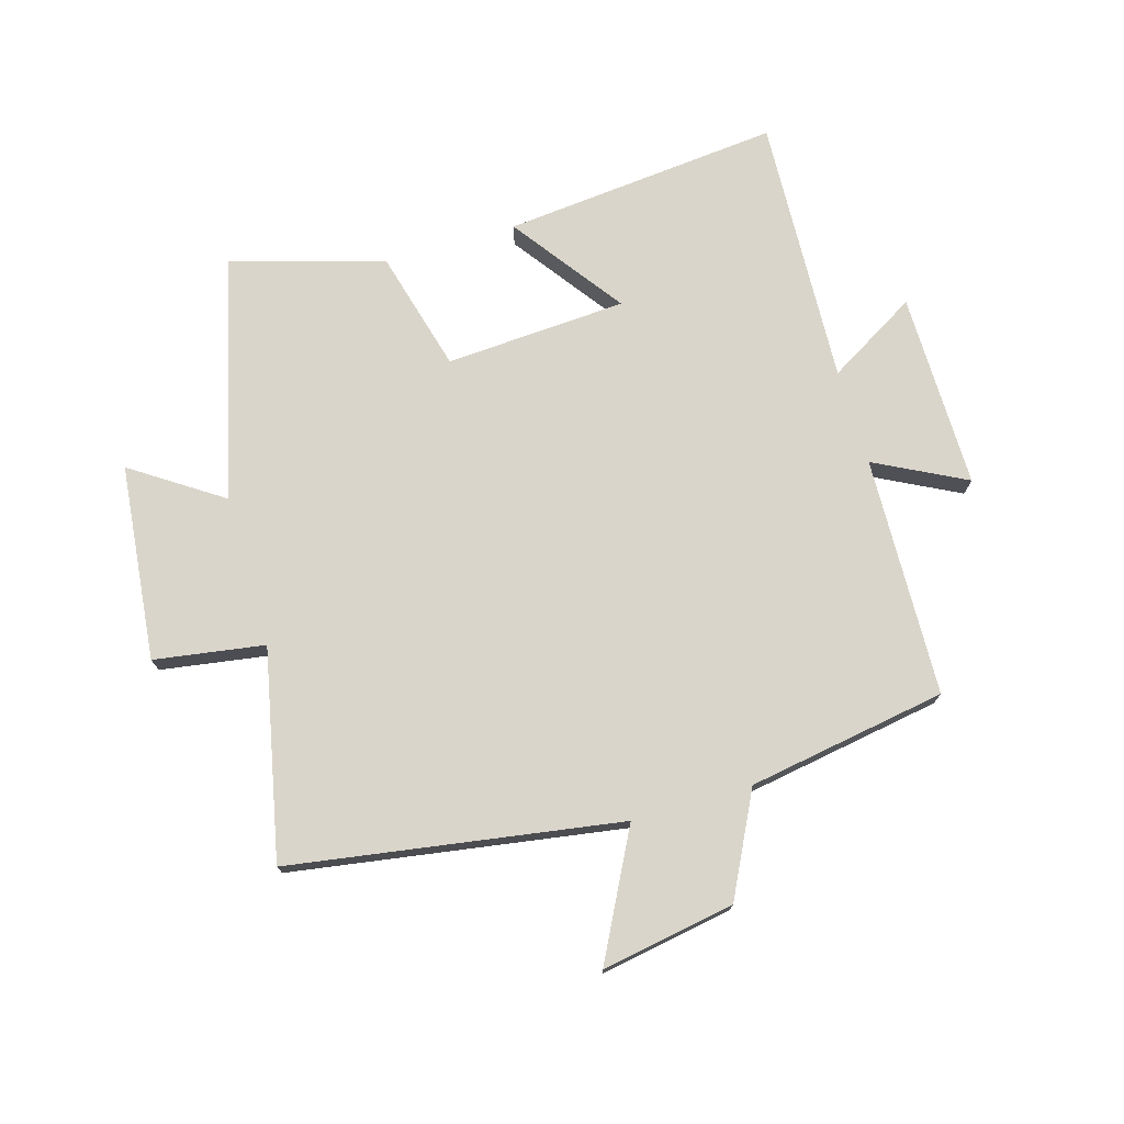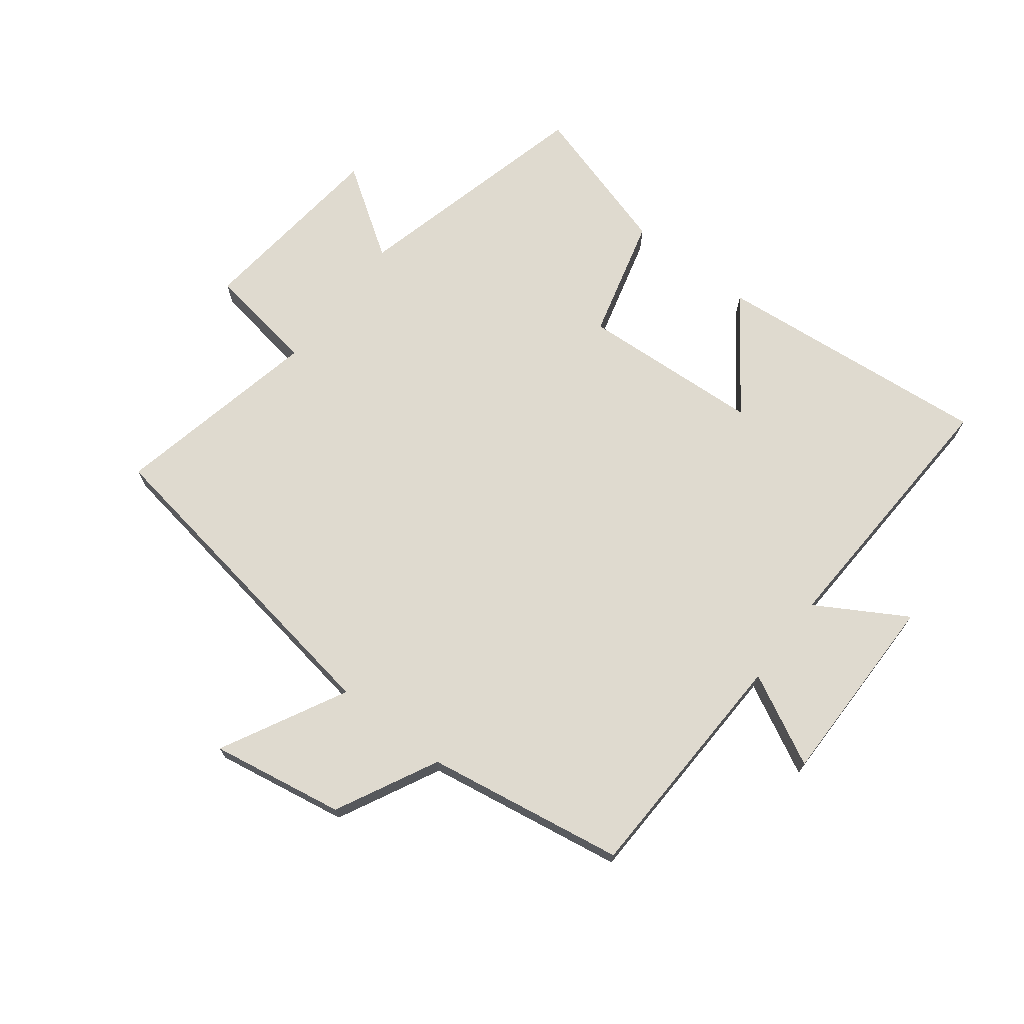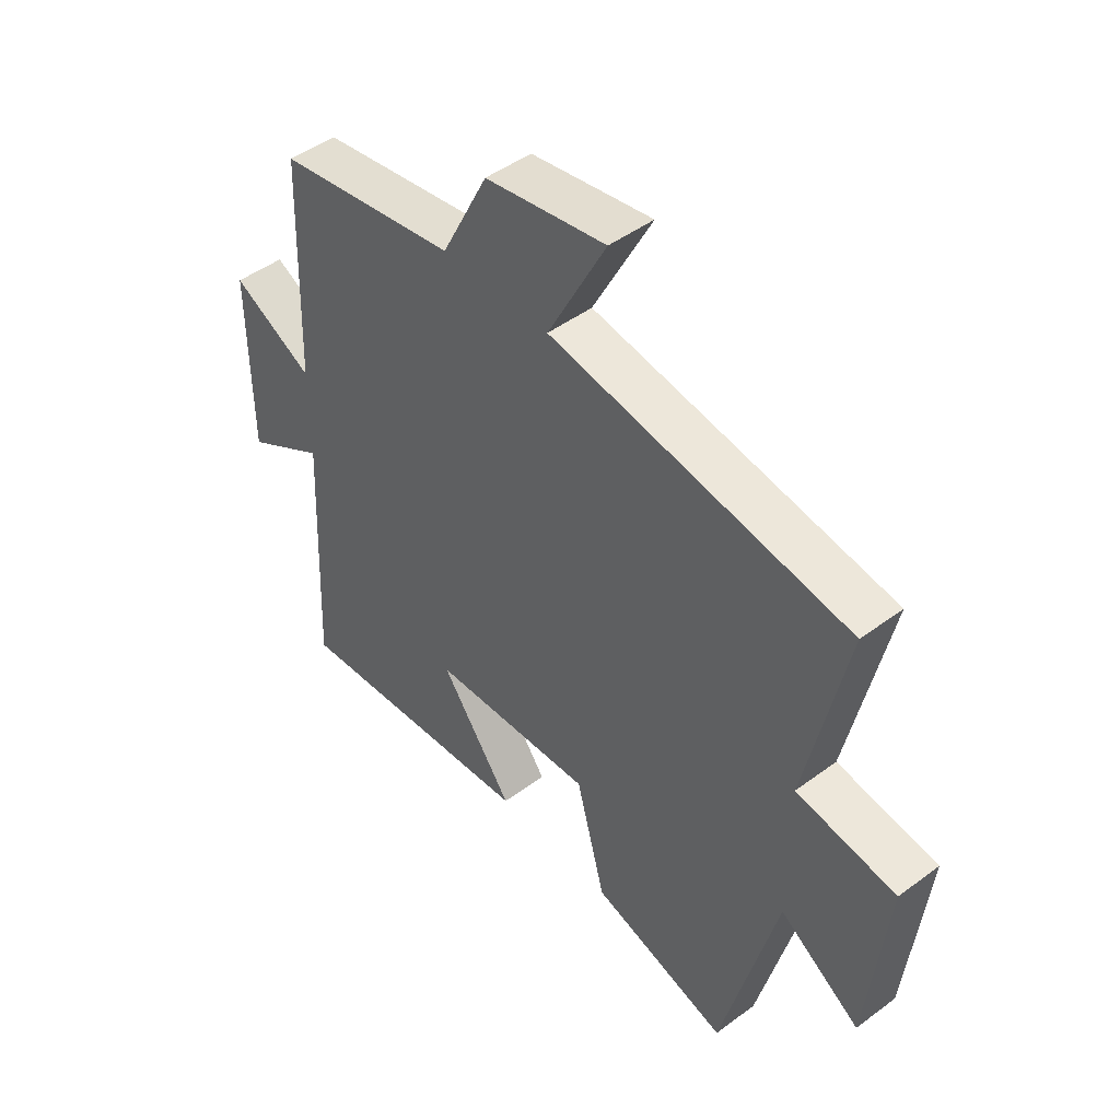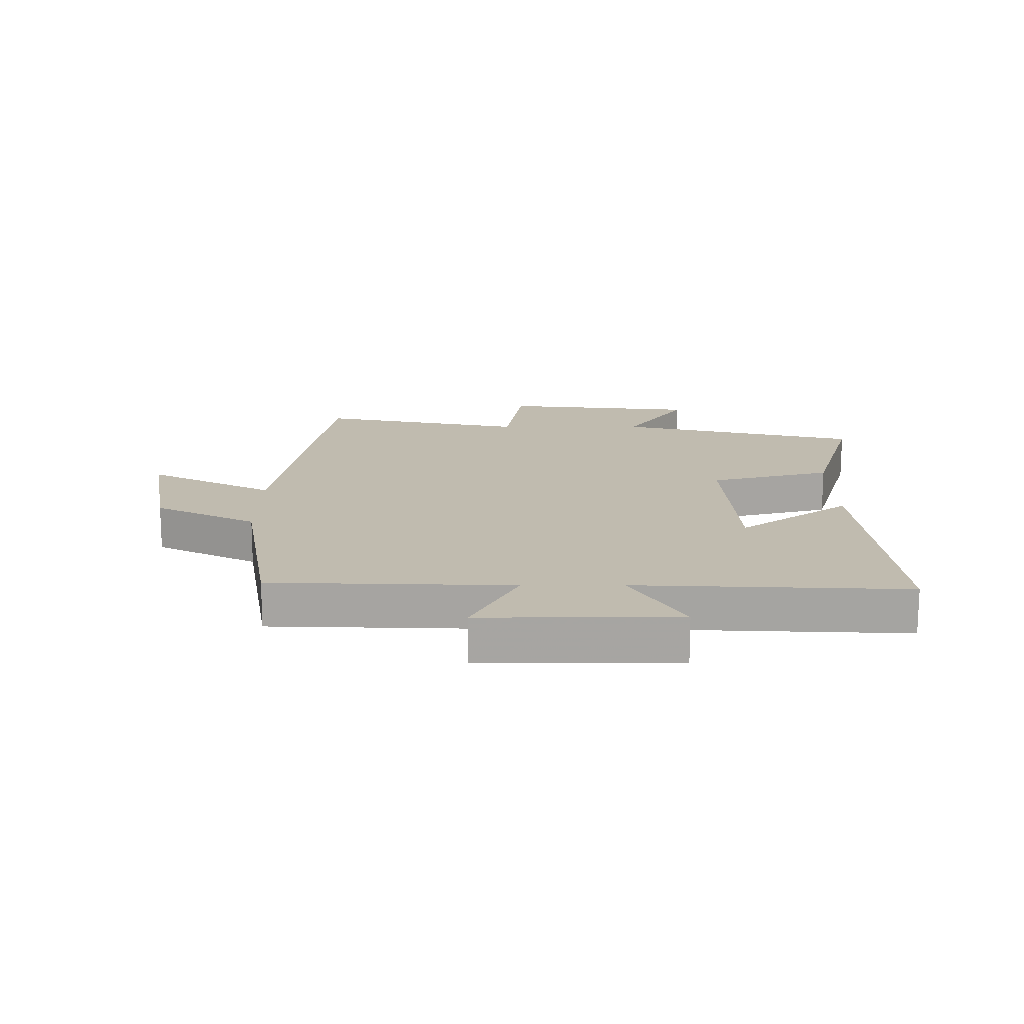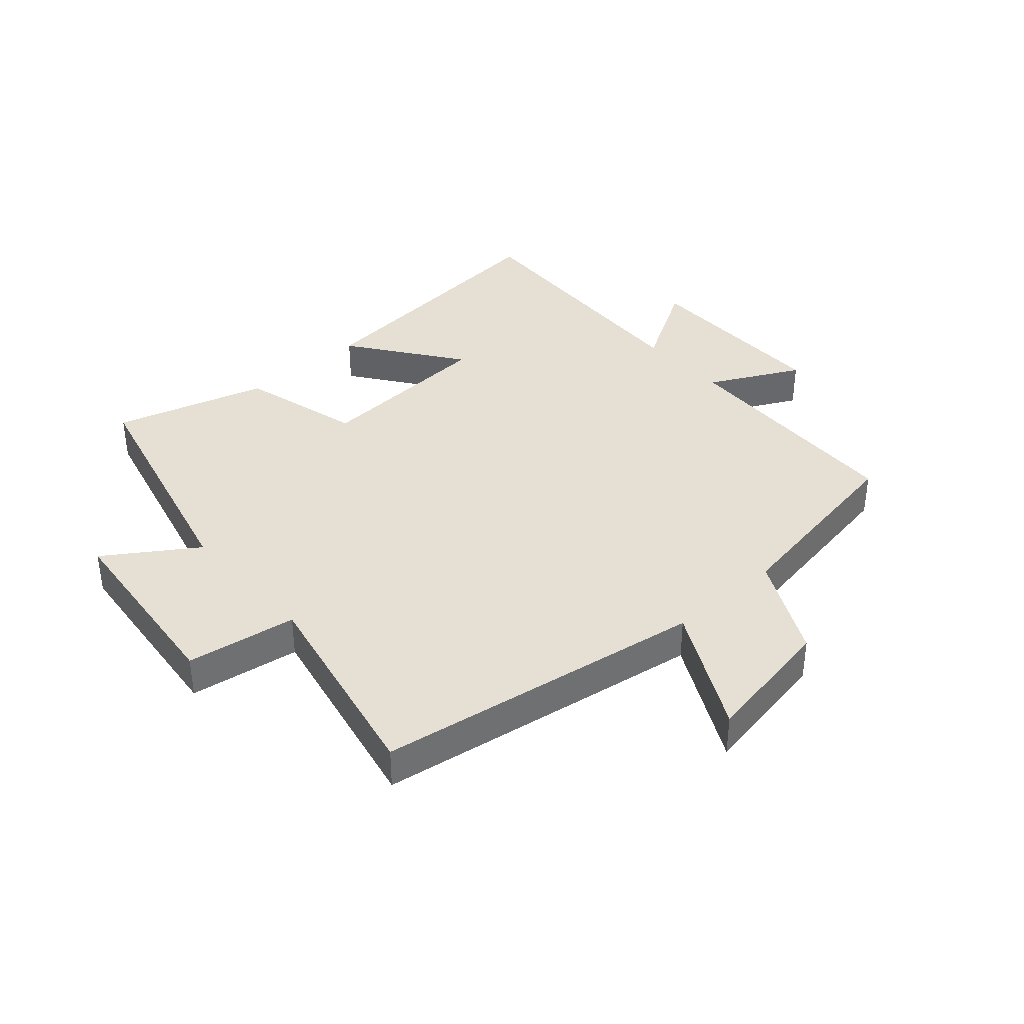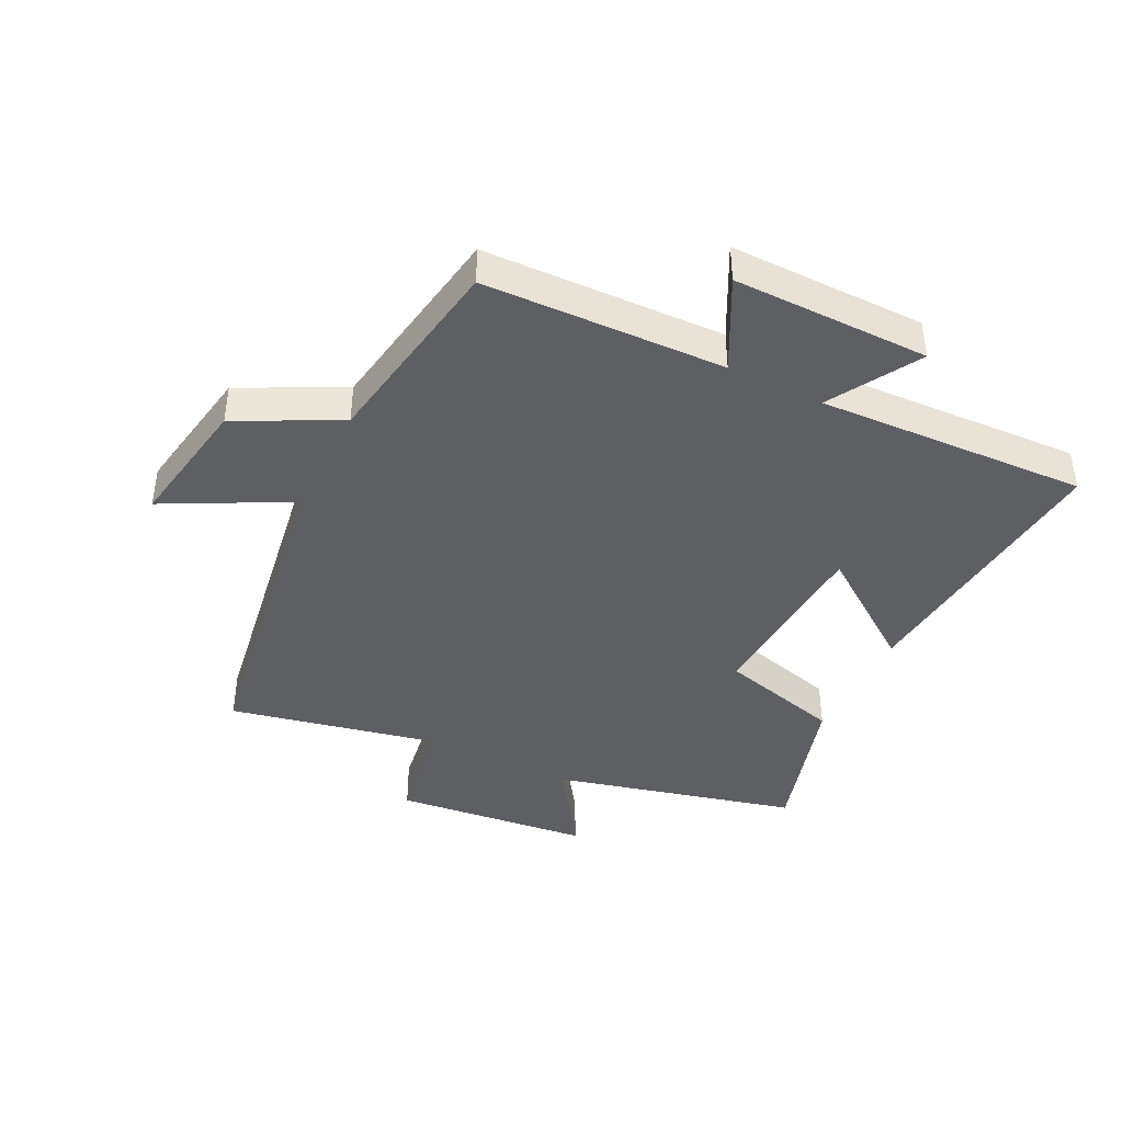
<metadata>
{"format":"obj","ext":"obj","renderer":"f3d","projection":"perspective","resolution":1024,"background":"white","views":[{"elev":74.3,"azim":-16.4,"up":"+Y"},{"elev":70.8,"azim":37.6,"up":"+Y"},{"elev":46.9,"azim":-130.2,"up":"+Z"},{"elev":16.2,"azim":89.9,"up":"+Y"},{"elev":37.9,"azim":-41.7,"up":"+Y"},{"elev":-41.7,"azim":63.7,"up":"+Y"}]}
</metadata>
<code>
v 0.487 0.07 0.446
v 0.5 0.07 0.054
v 0.648 0.07 0.13
v 0.646 0.07 -0.19
v 0.5 0.07 -0.104
v 0.52 0.07 -0.544
v 0.067 0.07 -0.5
v 0.198 0.07 -0.319
v -0.098 0.07 -0.301
v -0.151 0.07 -0.5
v -0.4 0.07 -0.573
v -0.5 0.07 -0.176
v -0.646 0.07 -0.274
v -0.68 0.07 0.046
v -0.5 0.07 0.074
v -0.572 0.07 0.415
v -0.034 0.07 0.5
v -0.14 0.07 0.704
v 0.078 0.07 0.666
v 0.162 0.07 0.5
v 0.487 0 0.446
v 0.5 0 0.054
v 0.648 0 0.13
v 0.646 0 -0.19
v 0.5 0 -0.104
v 0.52 0 -0.544
v 0.067 0 -0.5
v 0.198 0 -0.319
v -0.098 0 -0.301
v -0.151 0 -0.5
v -0.4 0 -0.573
v -0.5 0 -0.176
v -0.646 0 -0.274
v -0.68 0 0.046
v -0.5 0 0.074
v -0.572 0 0.415
v -0.034 0 0.5
v -0.14 0 0.704
v 0.078 0 0.666
v 0.162 0 0.5
f 17 18 19 20
f 20 1 2
f 17 20 2
f 16 17 2
f 15 16 2
f 12 13 14 15
f 11 12 15
f 10 11 15
f 9 10 15
f 8 9 15 2
f 5 6 7 8
f 5 8 2 3
f 3 4 5
f 40 39 38 37
f 22 21 40
f 22 40 37
f 22 37 36
f 22 36 35
f 35 34 33 32
f 35 32 31
f 35 31 30
f 35 30 29
f 22 35 29 28
f 28 27 26 25
f 23 22 28 25
f 25 24 23
f 1 21 22 2
f 2 22 23 3
f 3 23 24 4
f 4 24 25 5
f 5 25 26 6
f 6 26 27 7
f 7 27 28 8
f 8 28 29 9
f 9 29 30 10
f 10 30 31 11
f 11 31 32 12
f 12 32 33 13
f 13 33 34 14
f 14 34 35 15
f 15 35 36 16
f 16 36 37 17
f 17 37 38 18
f 18 38 39 19
f 19 39 40 20
f 20 40 21 1

</code>
